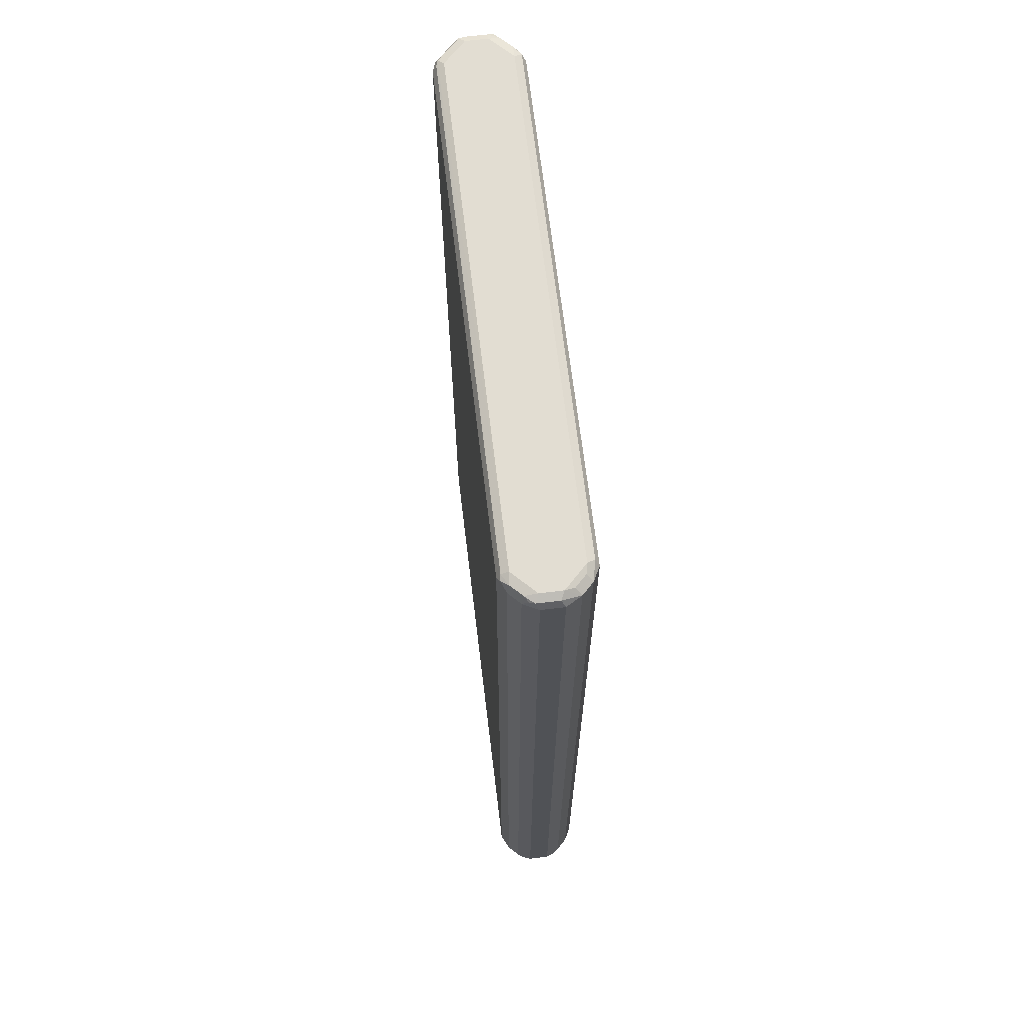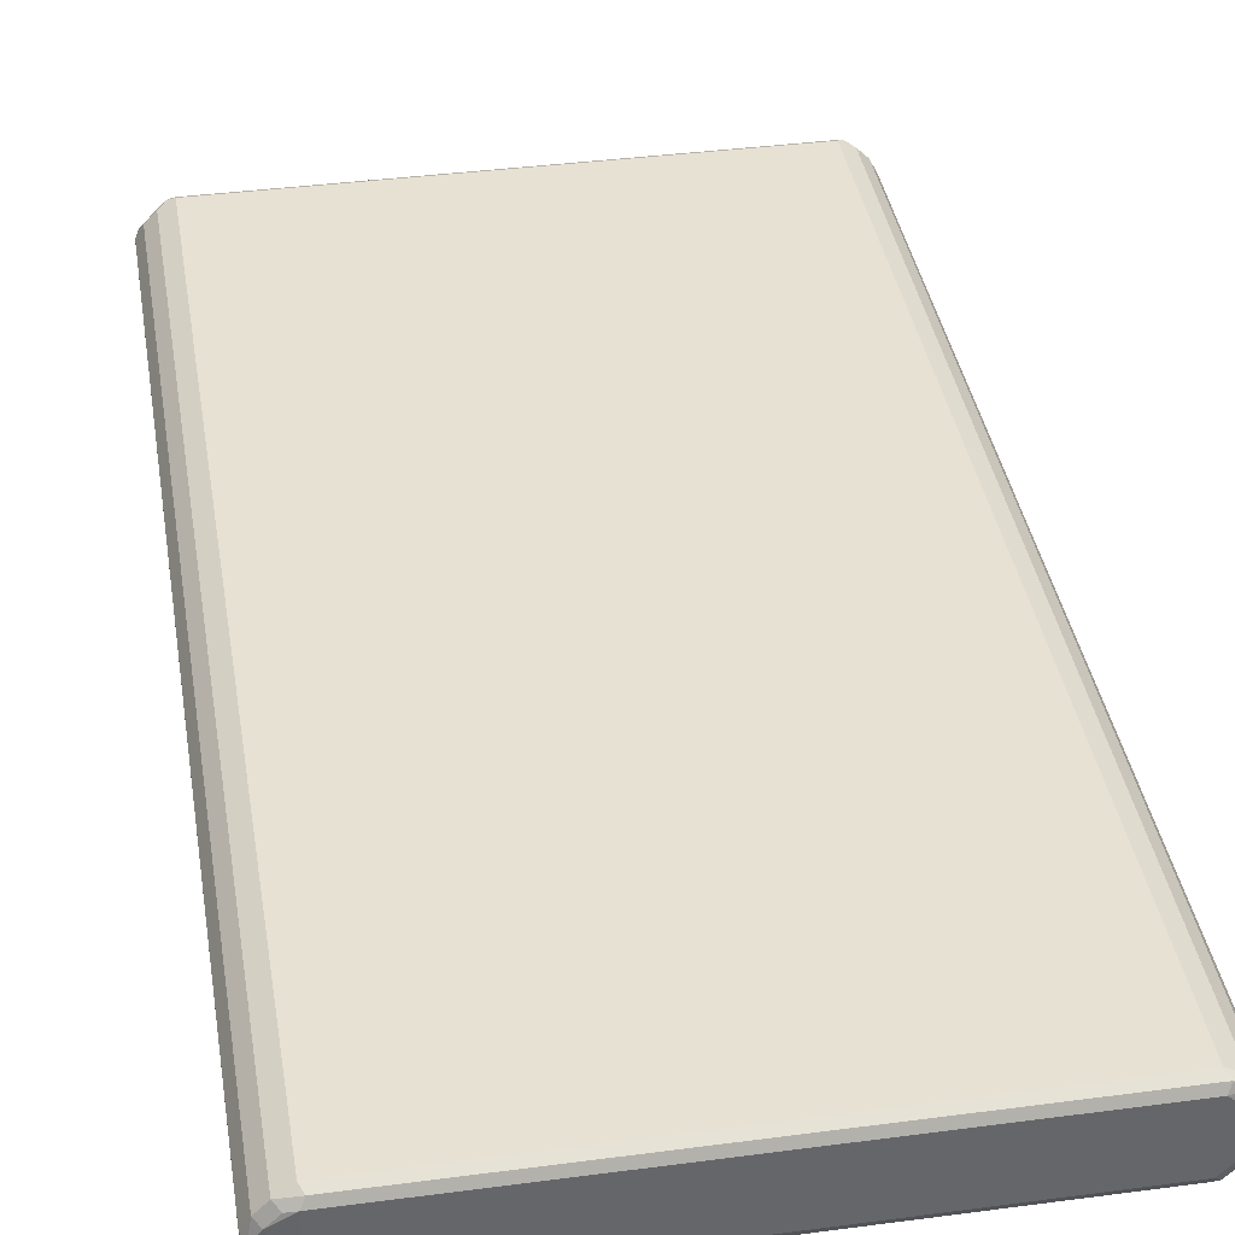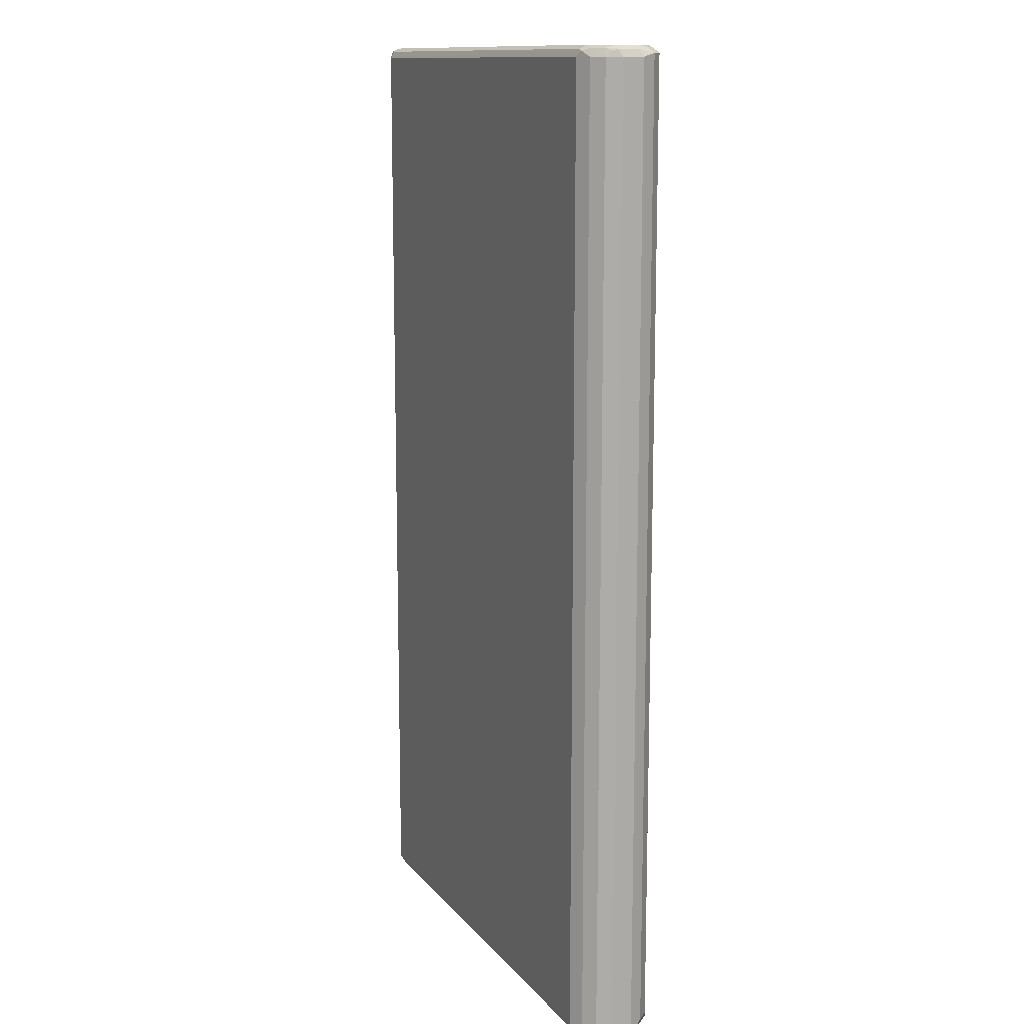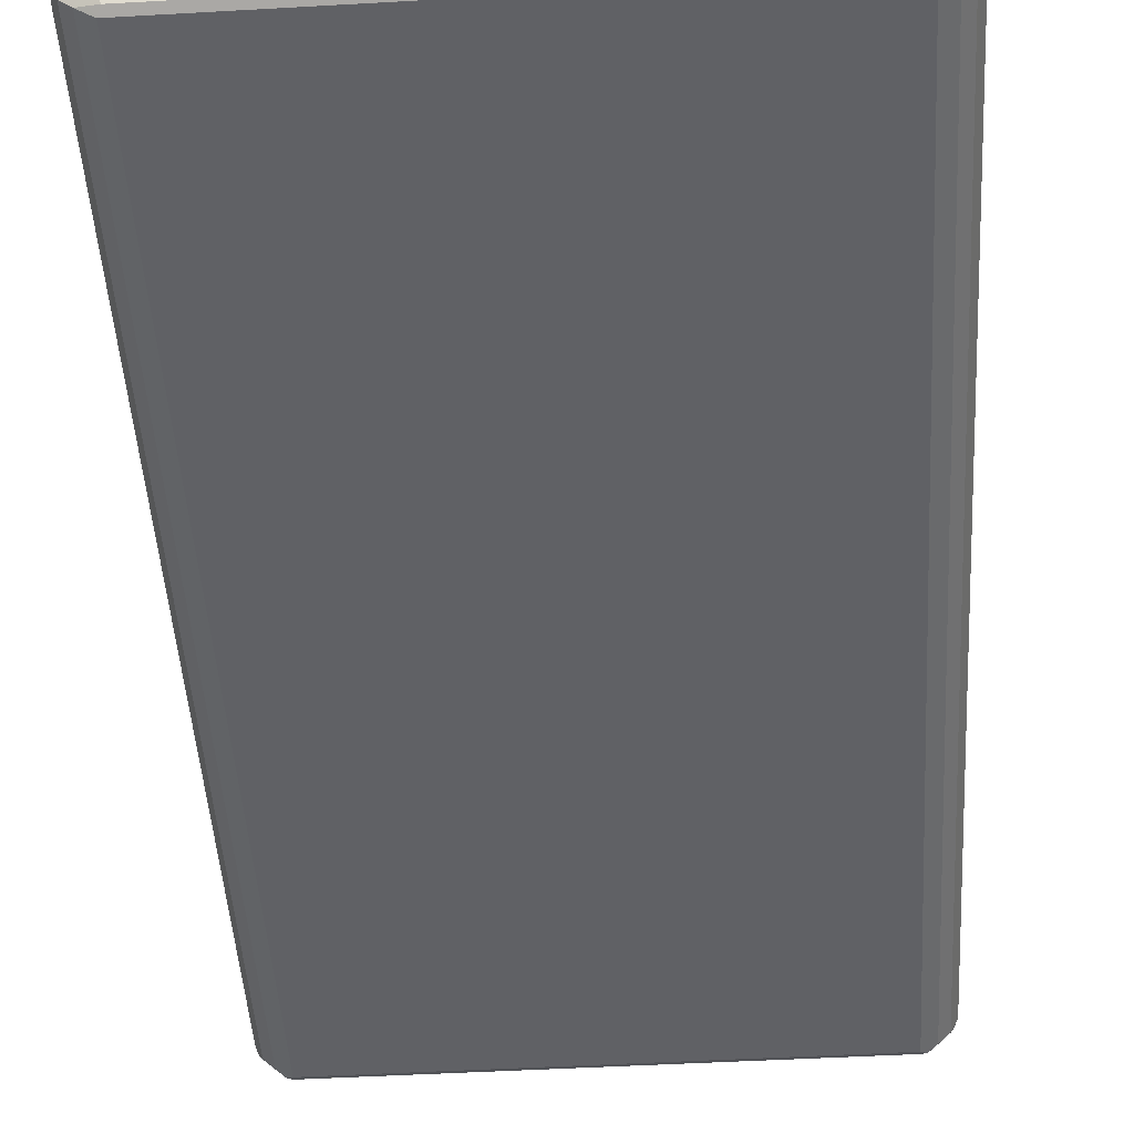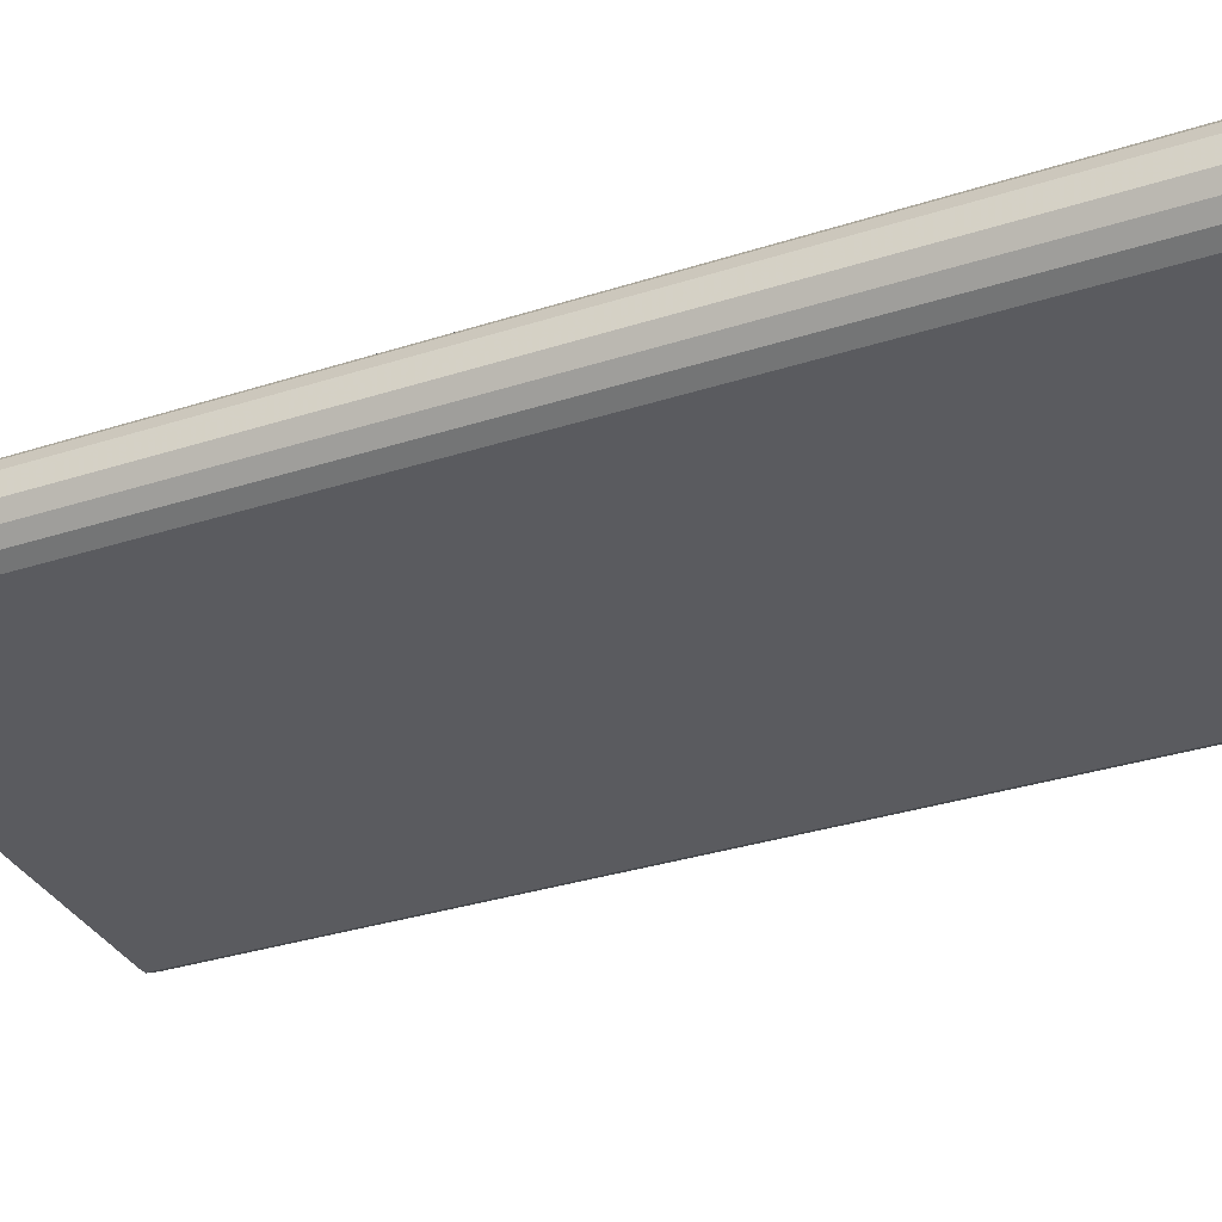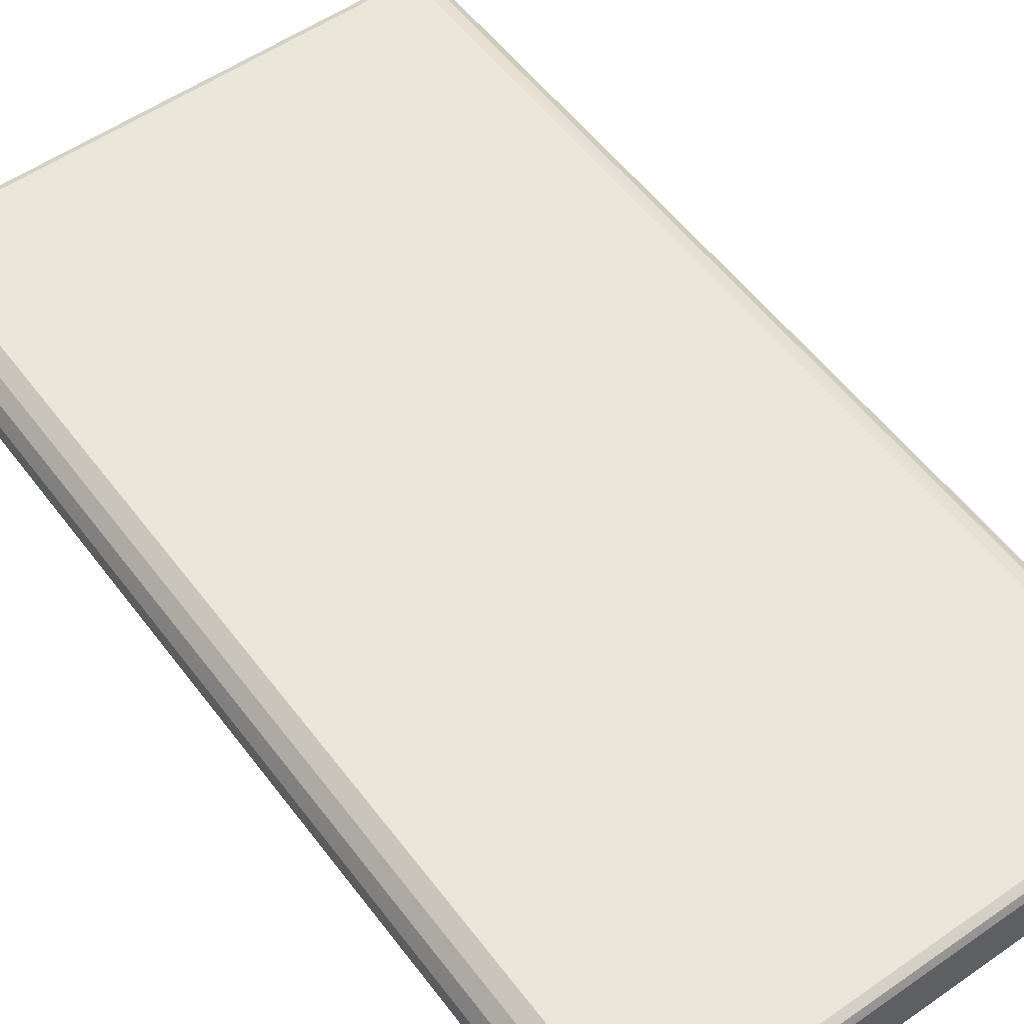
<metadata>
{"format":"obj","ext":"obj","renderer":"f3d","projection":"perspective","resolution":1024,"background":"white","views":[{"elev":68.3,"azim":-96.9,"up":"+Z"},{"elev":38.7,"azim":170.6,"up":"+Y"},{"elev":12.5,"azim":-113.5,"up":"+Z"},{"elev":-48.8,"azim":3.6,"up":"+Y"},{"elev":-33.5,"azim":-66.3,"up":"+Y"},{"elev":54.8,"azim":-36.3,"up":"+Y"}]}
</metadata>
<code>
v -0.4842 -0.01862 0.8378
v -0.4717 -0.04344 0.844
v -0.4748 -0.02792 0.8472
v -0.4779 -0.01241 0.8502
v -0.4842 0.01862 0.8378
v -0.4842 -0.01862 -0.8378
v -0.4531 -0.06206 0.844
v -0.4438 -0.05276 0.8534
v -0.4624 -0.03414 0.8534
v -0.4655 -0.01862 0.8566
v -0.4717 -0.04344 -0.8316
v -0.4779 0.02482 0.8502
v -0.4717 0.04344 0.8378
v -0.4842 0.01862 -0.8378
v -0.4779 -0.01862 -0.8502
v -0.4748 -0.02792 -0.8519
v -0.4779 -0.03103 -0.844
v -0.4282 -0.07448 0.8378
v -0.4375 -0.06517 0.8472
v -0.4531 -0.06206 -0.8316
v -0.4282 -0.05586 0.8566
v -0.4469 -0.03724 0.8566
v -0.4655 0.01862 0.8566
v -0.4593 -0.04965 -0.844
v -0.4655 0.03956 0.8519
v -0.4748 0.03258 0.8472
v -0.4469 0.05818 0.8519
v -0.4531 0.06206 0.8378
v -0.4717 0.04344 -0.8378
v -0.4794 0.02792 -0.8472
v -0.4779 0.01862 -0.8502
v -0.4655 0.01862 -0.8566
v -0.4655 -0.01862 -0.8566
v -0.4562 -0.04655 -0.8519
v 0.4282 -0.07448 0.8378
v -0.4221 -0.06827 0.8502
v -0.4282 -0.07448 -0.8378
v -0.4406 -0.06827 -0.844
v 0.4282 -0.05586 0.8566
v -0.4469 0.03724 0.8566
v -0.4282 0.05586 0.8566
v -0.4282 0.06827 0.8502
v -0.4375 0.06982 0.8472
v -0.4282 0.07448 0.8378
v -0.4531 0.06206 -0.8378
v -0.4678 0.03724 -0.8519
v -0.4469 0.03724 -0.8566
v -0.4469 -0.03724 -0.8566
v -0.4375 -0.06517 -0.8519
v 0.4531 -0.06206 0.8378
v 0.4345 -0.06827 0.8502
v 0.4282 -0.07448 -0.8378
v -0.4282 -0.06827 -0.8502
v 0.4375 -0.06982 -0.8472
v 0.4492 -0.05586 0.8519
v 0.4469 -0.03724 0.8566
v 0.4282 0.05586 0.8566
v 0.4375 0.06517 0.8519
v 0.4282 0.06827 0.8502
v 0.4282 0.07448 0.8378
v -0.4282 0.07448 -0.8378
v -0.4345 0.06827 -0.8502
v -0.4422 0.06517 -0.8472
v -0.4492 0.05586 -0.8519
v -0.4282 0.05586 -0.8566
v -0.4282 -0.05586 -0.8566
v 0.4282 -0.05586 -0.8566
v 0.4282 -0.06827 -0.8502
v 0.4717 -0.04344 0.8378
v 0.4422 -0.06517 0.8472
v 0.4531 -0.06206 -0.8378
v 0.4469 -0.05818 -0.8519
v 0.4678 -0.03724 0.8519
v 0.4655 -0.01862 0.8566
v 0.4469 0.03724 0.8566
v 0.4562 0.04655 0.8519
v 0.4406 0.06827 0.844
v 0.4282 0.07448 -0.8378
v 0.4221 0.06827 -0.8502
v 0.4282 0.05586 -0.8566
v 0.4624 0.03414 -0.8534
v 0.4655 -0.03956 -0.8519
v 0.4842 -0.01862 0.8378
v 0.4794 -0.02792 0.8472
v 0.4717 -0.04344 -0.8378
v 0.4779 -0.01862 0.8502
v 0.4748 0.02792 0.8519
v 0.4655 0.01862 0.8566
v 0.4593 0.04965 0.844
v 0.4531 0.06206 0.8316
v 0.4531 0.06206 -0.844
v 0.4375 0.06517 -0.8472
v 0.4438 0.05276 -0.8534
v 0.4717 0.04344 -0.844
v 0.4748 0.02792 -0.8472
v 0.4779 0.01241 -0.8502
v 0.4779 -0.02482 -0.8502
v 0.4748 -0.03258 -0.8472
v 0.4842 0.01862 0.8378
v 0.4842 -0.01862 -0.8378
v 0.4779 0.01862 0.8502
v 0.4779 0.03103 0.844
v 0.4717 0.04344 0.8316
v 0.4842 0.01862 -0.8378
f 1 2 3
f 52 54 71
f 53 68 54
f 54 68 72
f 54 72 71
f 56 73 74
f 57 75 76
f 57 76 58
f 58 76 89
f 58 89 77
f 58 77 60
f 58 60 59
f 60 77 90
f 60 90 91
f 60 91 78
f 61 78 79
f 61 79 62
f 62 79 80
f 62 80 65
f 62 65 64
f 62 64 63
f 67 81 82
f 51 70 55
f 50 85 69
f 50 71 85
f 50 70 51
f 39 55 73
f 39 73 56
f 39 51 55
f 41 57 58
f 41 58 42
f 42 58 59
f 42 59 43
f 43 59 60
f 43 60 44
f 44 60 78
f 67 82 72
f 44 78 61
f 45 62 63
f 45 63 64
f 46 64 65
f 46 65 47
f 49 66 67
f 49 67 68
f 49 68 53
f 50 69 73
f 50 73 55
f 50 55 70
f 45 61 62
f 37 54 52
f 67 72 68
f 69 83 84
f 82 97 98
f 82 98 85
f 83 99 101
f 83 101 86
f 83 86 84
f 83 100 104
f 83 104 99
f 85 98 97
f 85 97 100
f 86 101 87
f 87 101 99
f 87 99 102
f 89 102 103
f 90 103 94
f 90 94 91
f 91 94 93
f 94 104 95
f 94 103 99
f 94 99 104
f 95 104 96
f 96 104 100
f 81 97 82
f 81 96 97
f 81 95 96
f 81 94 95
f 69 84 73
f 69 85 100
f 69 100 83
f 71 72 85
f 72 82 85
f 73 84 86
f 73 86 74
f 74 86 87
f 74 87 88
f 75 88 87
f 67 80 81
f 75 87 76
f 76 102 89
f 77 89 103
f 77 103 90
f 78 91 92
f 78 92 79
f 79 92 80
f 80 92 91
f 80 91 93
f 80 93 81
f 81 93 94
f 76 87 102
f 37 53 54
f 37 49 53
f 37 38 49
f 7 21 8
f 7 20 38
f 7 38 37
f 7 37 18
f 8 21 22
f 8 22 10
f 8 10 9
f 10 22 21
f 10 21 39
f 10 39 56
f 10 56 74
f 10 74 88
f 10 88 75
f 10 75 57
f 10 57 41
f 10 41 40
f 10 40 23
f 11 17 24
f 11 24 38
f 11 38 20
f 12 23 25
f 7 19 21
f 7 18 19
f 6 17 11
f 6 16 17
f 1 3 4
f 1 4 12
f 1 12 5
f 1 5 14
f 1 14 6
f 1 6 11
f 1 11 2
f 2 7 8
f 2 8 9
f 2 9 10
f 12 25 26
f 2 10 3
f 2 20 7
f 3 10 4
f 4 10 23
f 4 23 12
f 5 12 13
f 5 13 29
f 5 29 14
f 6 14 31
f 6 31 15
f 6 15 16
f 2 11 20
f 12 26 13
f 13 26 25
f 13 25 27
f 27 42 43
f 27 43 28
f 28 43 44
f 28 44 61
f 28 61 45
f 29 45 64
f 29 64 46
f 29 46 30
f 30 46 31
f 31 46 32
f 27 41 42
f 32 47 65
f 32 80 67
f 32 67 66
f 32 66 48
f 32 48 33
f 32 46 47
f 34 48 66
f 34 66 49
f 35 50 51
f 35 52 71
f 35 71 50
f 32 65 80
f 96 100 97
f 27 40 41
f 24 34 49
f 13 27 28
f 13 28 45
f 13 45 29
f 14 29 30
f 14 30 31
f 15 31 16
f 16 32 33
f 16 33 48
f 16 48 34
f 16 34 24
f 24 49 38
f 16 24 17
f 18 35 51
f 18 51 36
f 18 36 19
f 18 37 52
f 18 52 35
f 19 36 21
f 21 36 51
f 21 51 39
f 23 40 27
f 23 27 25
f 16 31 32
f 99 103 102

</code>
